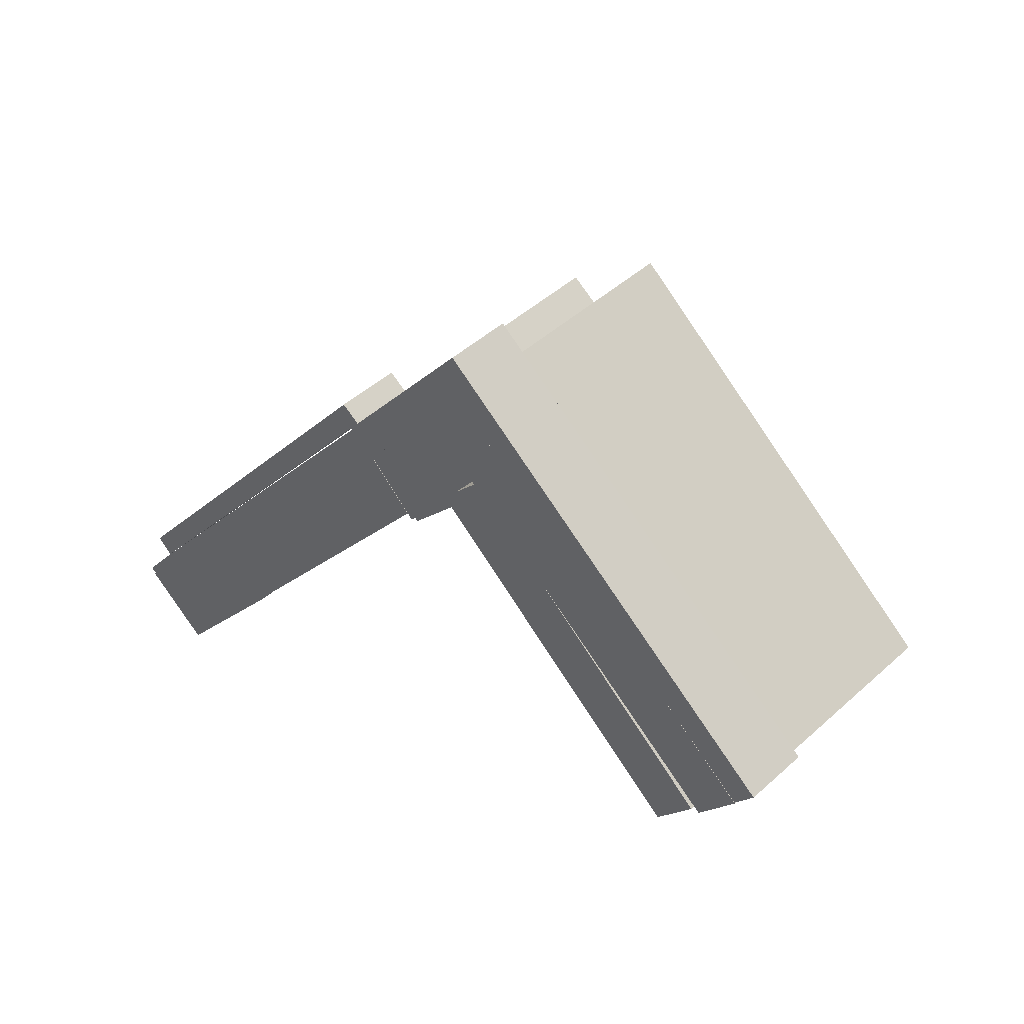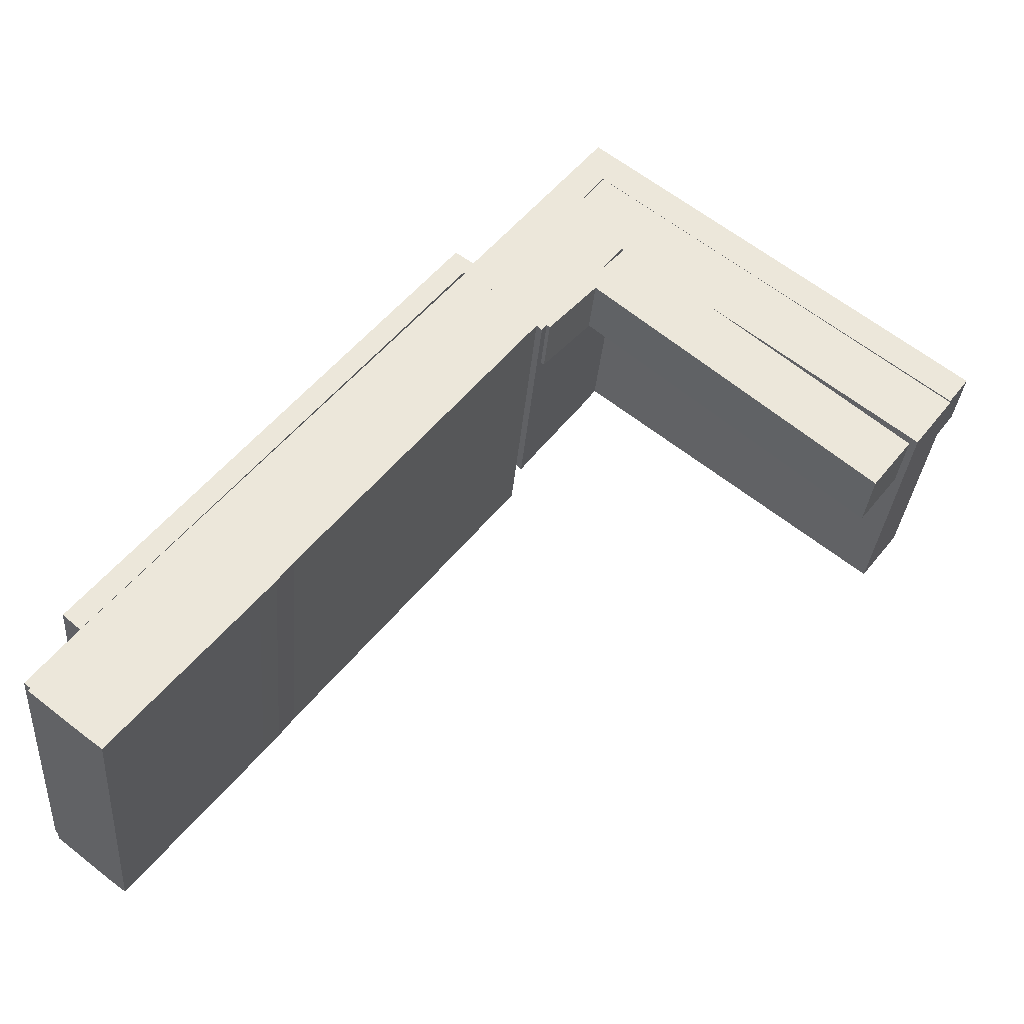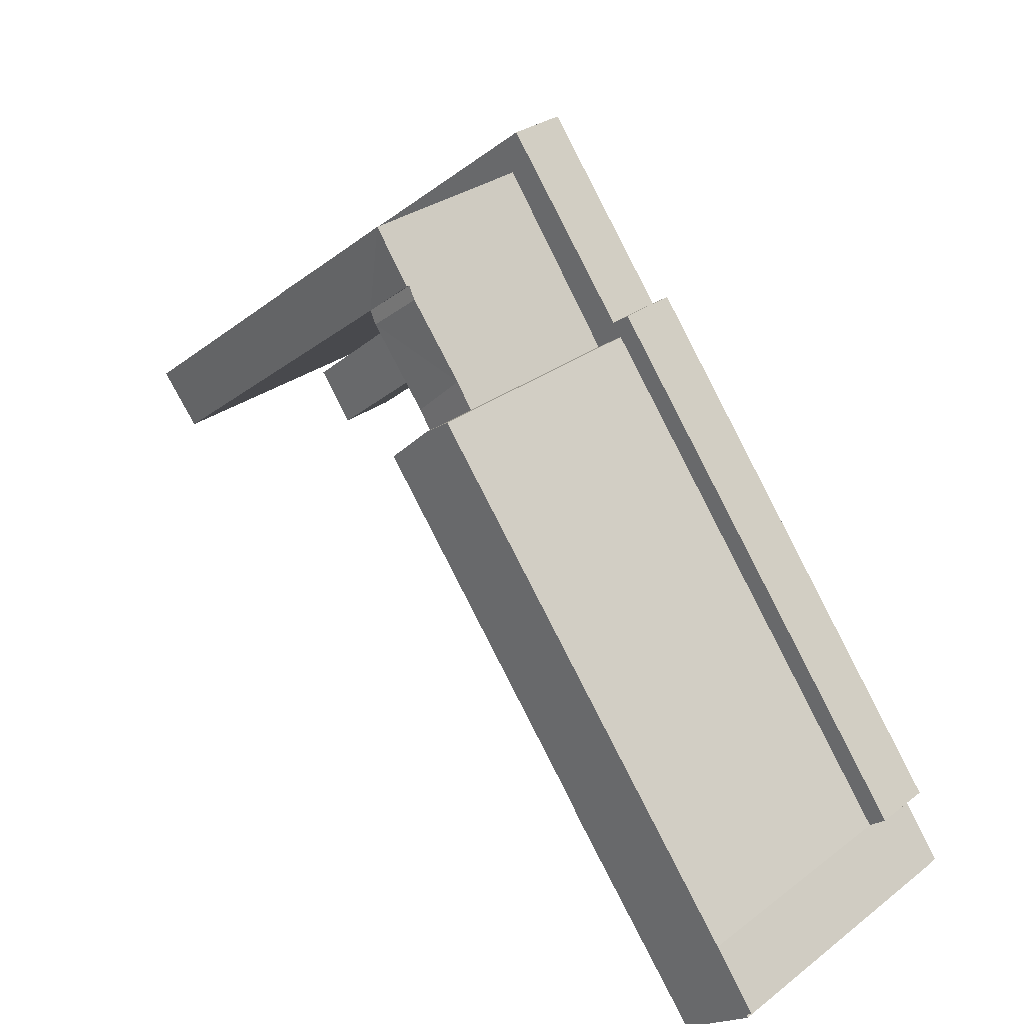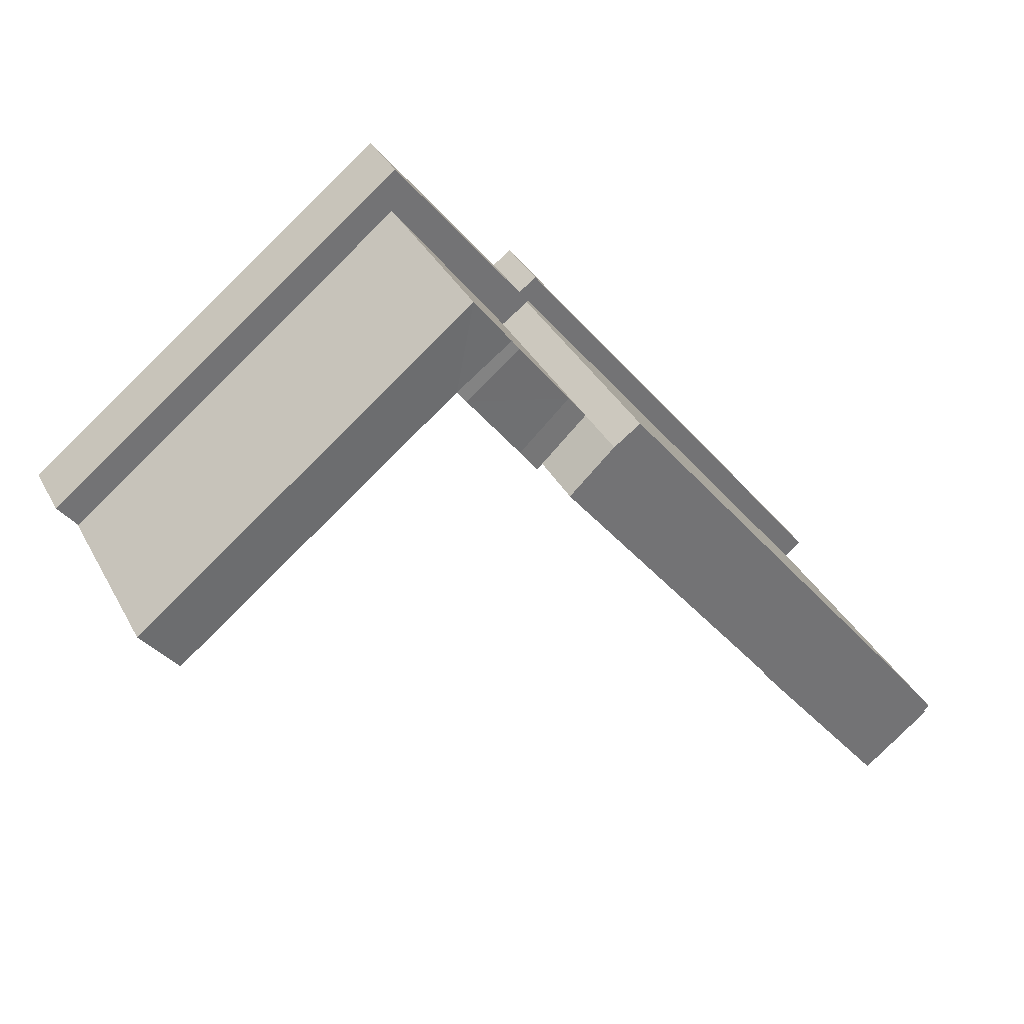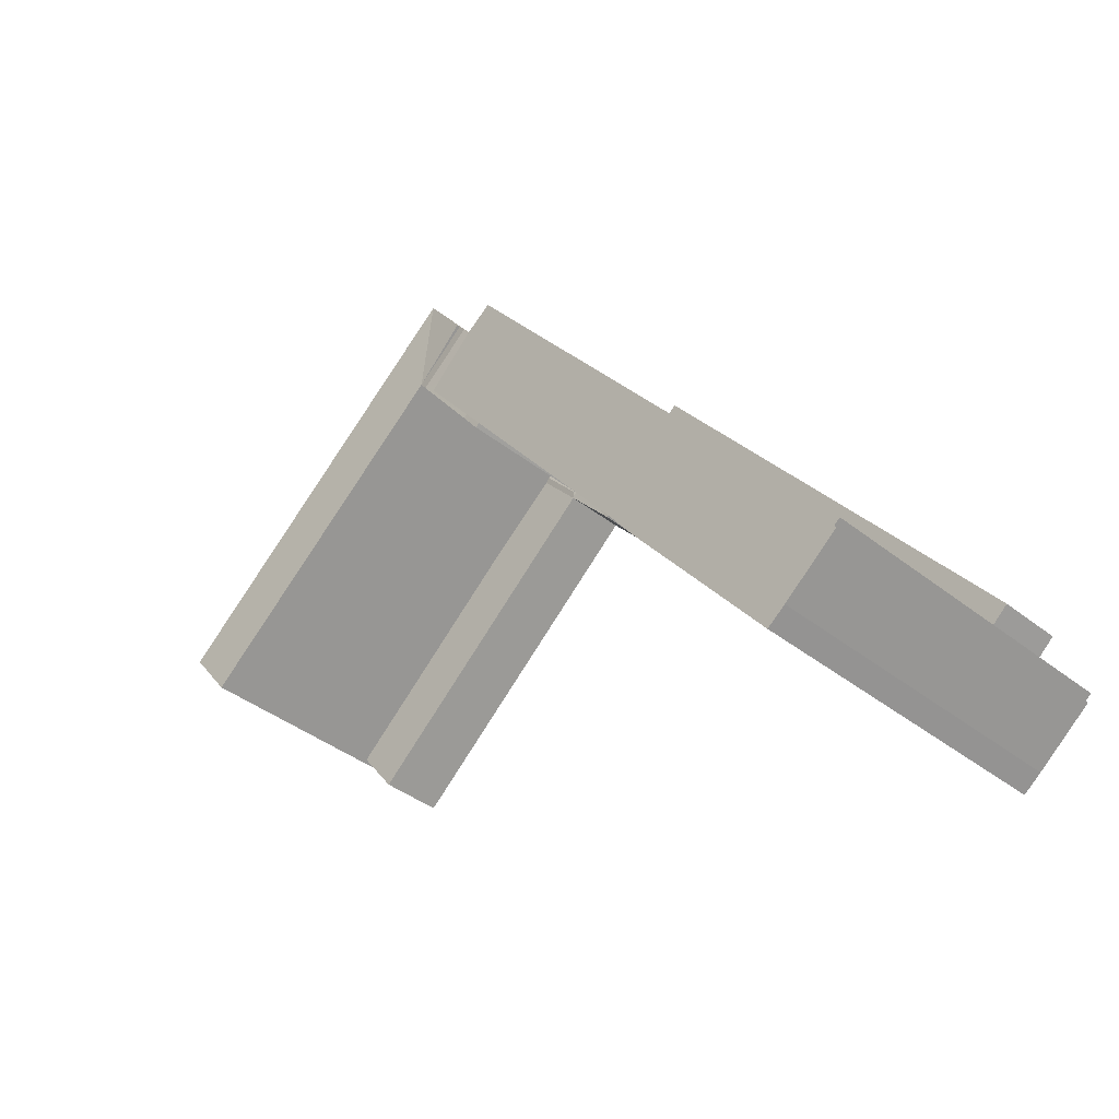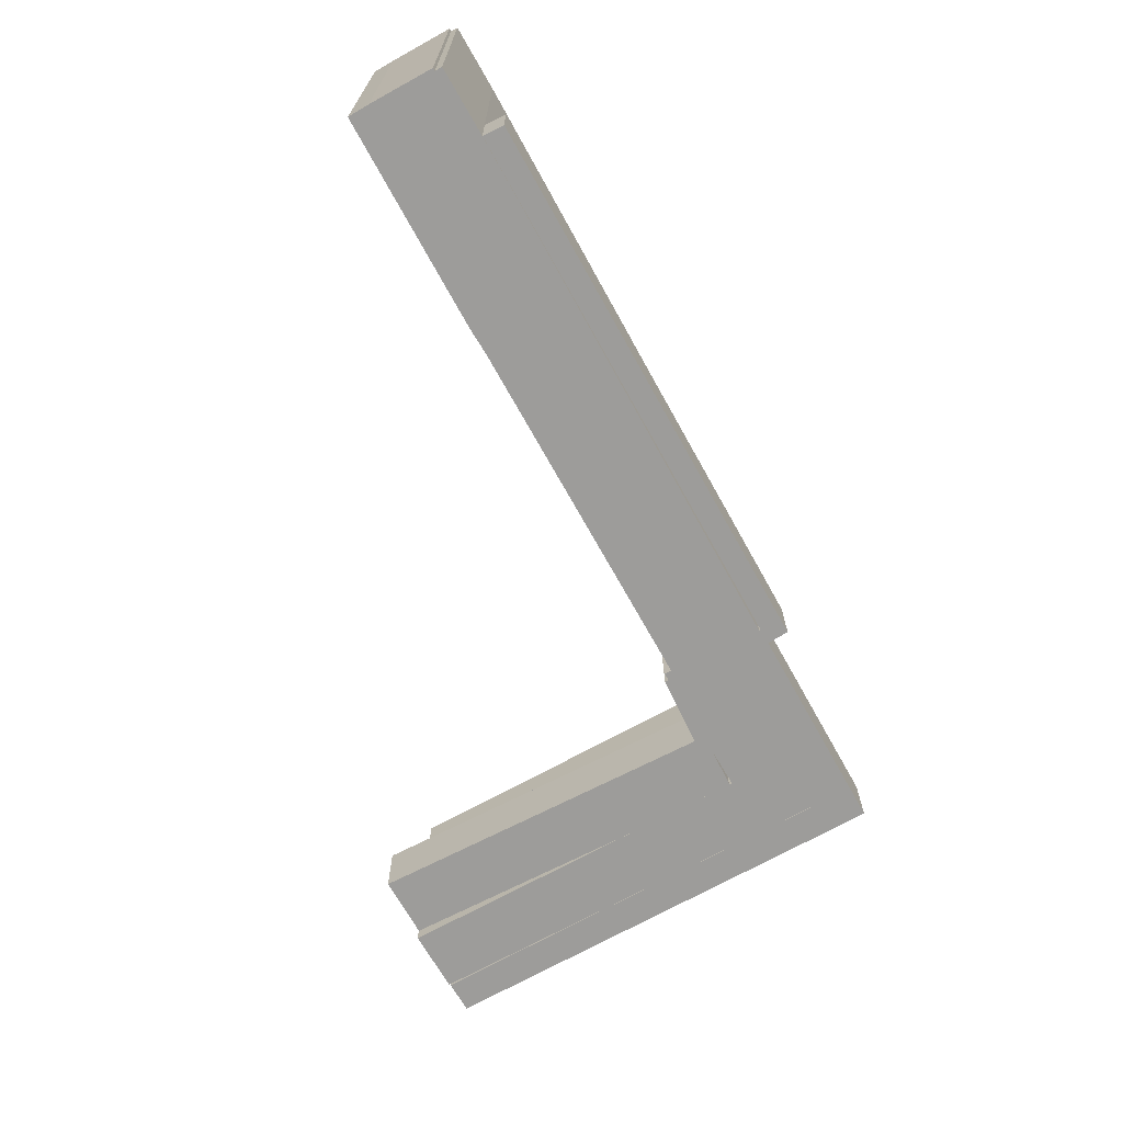
<metadata>
{"format":"obj","ext":"obj","renderer":"f3d","projection":"perspective","resolution":1024,"background":"white","views":[{"elev":46.2,"azim":44.2,"up":"+Z"},{"elev":-32.9,"azim":-4.6,"up":"+Z"},{"elev":29.9,"azim":-137.6,"up":"+Z"},{"elev":35.7,"azim":154.9,"up":"+Z"},{"elev":-38.9,"azim":-134.9,"up":"+Z"},{"elev":-70.1,"azim":-112.8,"up":"+Y"}]}
</metadata>
<code>
v  7.894 -6.317e-16 10.32
v  75.27 -5.249e-15 85.72
v  70.34 -5.462e-15 89.21
v  0 0 0
v  1.082 5.225e-17 -0.8534
v  0.7229 8.018e-17 -1.309
v  10.39 5.465e-16 -8.925
v  83.61 -4.769e-15 77.88
v  13.61 6.943e-16 -11.34
v  42.09 -1.527e-15 24.93
v  39.44 -1.301e-15 21.25
v  36.79 -1.093e-15 17.84
v  75.27 0.06 85.72
v  99.76 0.06 97.17
v  89.79 0.06 105
v  84.58 0.06 76.97
v  159.2 0.06 64.96
v  106.7 0.06 106.4
v  152.2 0.06 55.77
v  96.73 0.06 114.3
v  93.05 0.06 88.77
v  86.03 0.06 77.7
v  94.66 0.06 87.43
v  84.36 0.06 78.97
v  143.7 0.06 46.42
v  102.2 0.06 95.91
v  150.6 0.06 55.38
v  100.6 0.06 97.25
v  71.89 -5.616e-15 91.72
v  70.07 -5.474e-15 89.4
v  77.04 -5.393e-15 88.07
v  92.23 -7.199e-15 117.6
v  96.62 -6.988e-15 114.1
v  162.7 -4.284e-15 69.97
v  100.2 -7.278e-15 118.9
v  159.2 -3.995e-15 65.24
v  95.88 -7.483e-15 122.2
v  4.808 -7.945e-16 12.98
v  66.77 -5.617e-15 91.74
v  7.87 -6.33e-16 10.34
v  68.59 -5.759e-15 94.05
v  87.86 45.57 81.33
v  75.27 45.71 85.72
v  78.55 45.57 90.08
v  84.58 45.71 76.97
v  98.18 46.08 95.06
v  88.21 46.08 102.9
v  99.76 45.71 97.17
v  89.79 45.71 105
v  159.2 46.29 64.95
v  152.2 45.71 55.76
v  106.7 46.29 106.4
v  96.73 46.29 114.3
v  89.79 46.29 105
v  94.66 11.62 87.43
v  86.03 11.49 77.7
v  93.05 11.62 88.77
v  84.36 11.62 78.97
v  150.6 11.49 55.38
v  94.66 11.49 87.43
v  102.2 11.49 95.91
v  143.7 11.49 46.42
v  94.55 11.62 88.88
v  93.05 11.49 88.77
v  101.4 11.62 96.58
v  100.6 11.49 97.25
v  70.07 11.34 89.4
v  71.89 11.34 91.72
v  72.18 11.34 89.71
v  75.27 11.34 85.72
v  76.16 11.34 86.89
v  77.04 11.34 88.07
v  96.63 11.34 114.1
v  92.23 11.34 117.6
v  162.7 11.34 69.97
v  100.2 11.34 118.9
v  159.2 11.34 65.24
v  95.88 11.34 122.2
v  7.871 11.34 10.34
v  66.77 11.34 91.74
v  4.809 11.34 12.97
v  68.59 11.34 94.05
v  7.895 56.74 10.32
v  1.083 56.74 -0.8552
v  0.001212 56.74 -0.001794
v  10.39 56.74 -8.926
v  13.61 56.74 -11.34
v  36.79 56.74 17.84
v  70.35 56.74 89.2
v  39.44 56.74 21.25
v  42.09 56.74 24.93
v  83.61 56.74 77.88
v  75.27 56.74 85.72
v  0.7241 56.74 -1.311
g defaultobject
f 1 2 3
f 2 1 4
f 2 4 5
f 2 5 6
f 2 6 7
f 2 7 8
f 8 7 9
f 8 9 10
f 10 9 11
f 11 9 12
f 13 14 15
f 14 13 16
f 14 17 18
f 17 14 19
f 18 15 14
f 15 18 20
f 21 22 23
f 22 21 24
f 25 26 23
f 26 25 27
f 23 28 21
f 28 23 26
f 2 29 30
f 29 2 31
f 31 32 29
f 32 31 33
f 33 34 35
f 34 33 36
f 33 37 32
f 37 33 35
f 38 30 39
f 30 38 40
f 30 41 39
f 41 30 29
f 42 43 44
f 43 42 45
f 46 44 47
f 44 46 42
f 48 47 49
f 47 48 46
f 48 50 51
f 50 48 52
f 48 53 52
f 53 48 54
f 55 56 57
f 57 56 58
f 59 60 61
f 60 59 62
f 63 60 64
f 65 60 63
f 60 65 61
f 66 63 64
f 63 66 65
f 67 68 69
f 70 69 71
f 69 70 67
f 71 68 72
f 68 71 69
f 73 68 74
f 68 73 72
f 75 73 76
f 73 75 77
f 76 74 78
f 74 76 73
f 79 80 67
f 80 79 81
f 67 82 68
f 82 67 80
f 83 84 85
f 84 83 86
f 86 83 87
f 87 83 88
f 88 83 89
f 88 89 90
f 90 89 91
f 91 89 92
f 92 89 93
f 86 94 84
f 83 4 1
f 4 83 85
f 89 1 3
f 1 89 83
f 89 2 93
f 2 89 3
f 93 8 92
f 8 93 2
f 92 10 91
f 10 92 8
f 91 11 90
f 11 91 10
f 90 12 88
f 12 90 11
f 88 9 87
f 9 88 12
f 86 9 7
f 9 86 87
f 94 7 6
f 7 94 86
f 84 6 5
f 6 84 94
f 85 5 4
f 5 85 84
f 49 13 15
f 13 49 44
f 13 44 43
f 44 49 47
f 43 16 13
f 16 43 45
f 45 14 16
f 14 45 42
f 14 42 48
f 48 42 46
f 17 52 18
f 52 17 50
f 48 19 14
f 19 48 51
f 19 50 17
f 50 19 51
f 18 53 20
f 53 18 52
f 53 15 20
f 15 53 54
f 54 48 49
f 22 55 23
f 55 22 56
f 60 57 64
f 57 60 55
f 57 24 21
f 24 57 58
f 58 22 24
f 22 58 56
f 60 25 23
f 25 60 62
f 25 59 27
f 59 25 62
f 27 61 26
f 61 27 59
f 61 28 26
f 28 61 66
f 66 61 65
f 66 21 28
f 21 66 64
f 67 2 30
f 2 67 70
f 70 31 2
f 31 70 71
f 31 71 72
f 74 29 32
f 29 74 68
f 31 73 33
f 73 31 72
f 73 36 33
f 36 73 77
f 36 75 34
f 75 36 77
f 34 76 35
f 76 34 75
f 78 32 37
f 32 78 74
f 35 78 37
f 78 35 76
f 80 38 39
f 38 80 81
f 81 40 38
f 40 81 79
f 40 67 30
f 67 40 79
f 82 39 41
f 39 82 80
f 29 82 41
f 82 29 68

</code>
